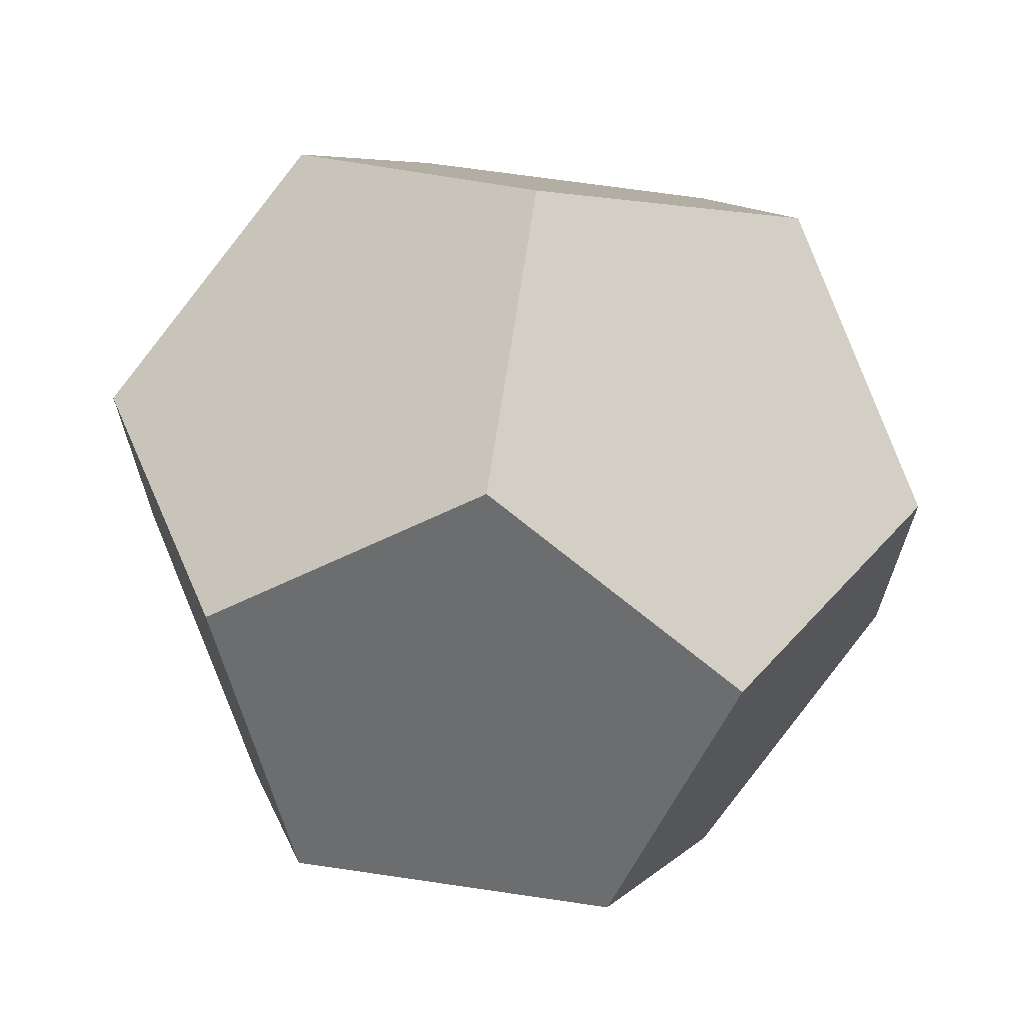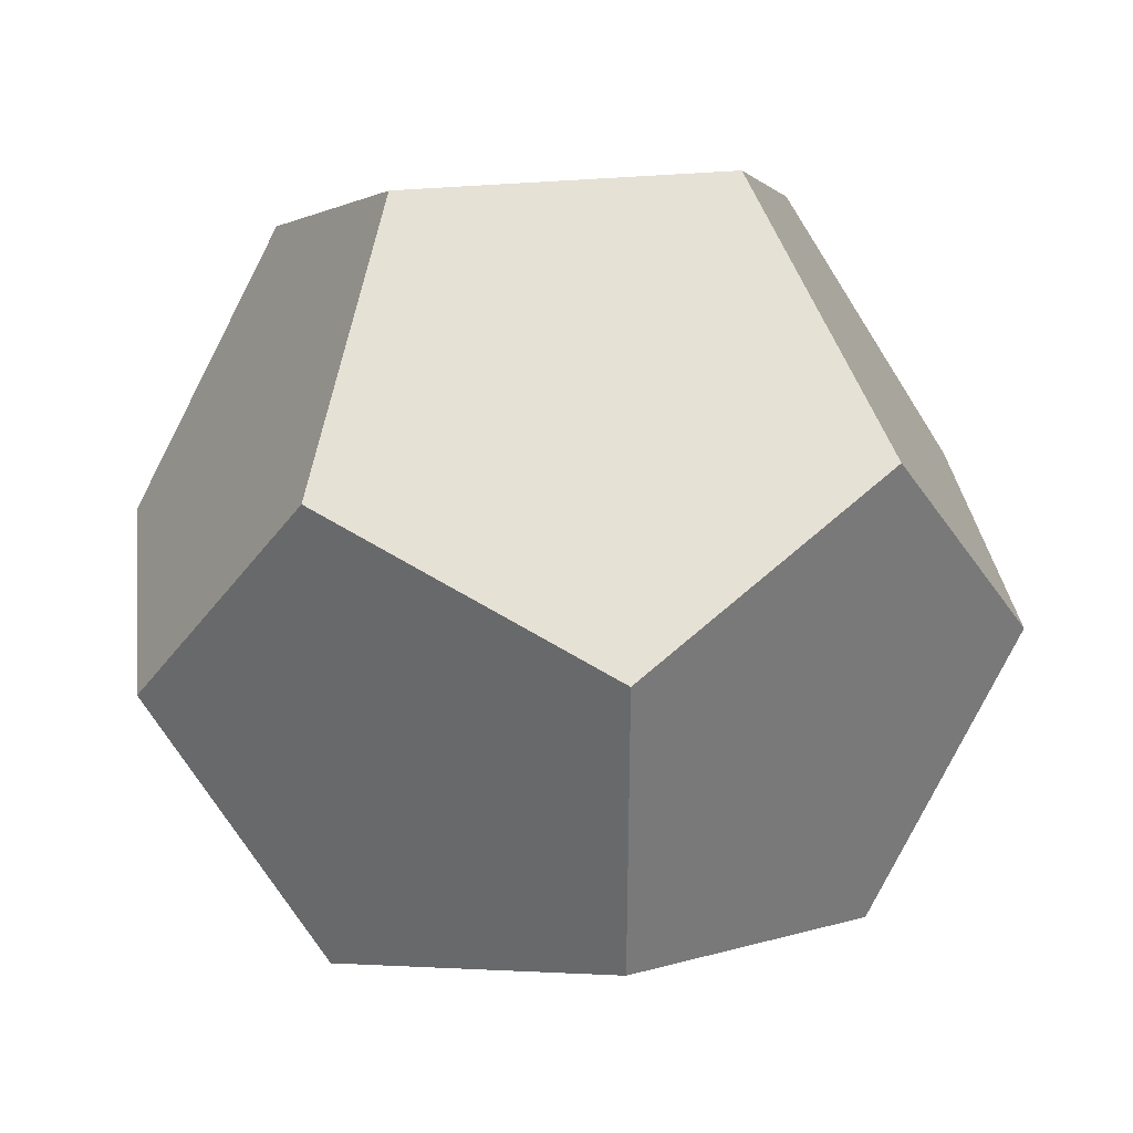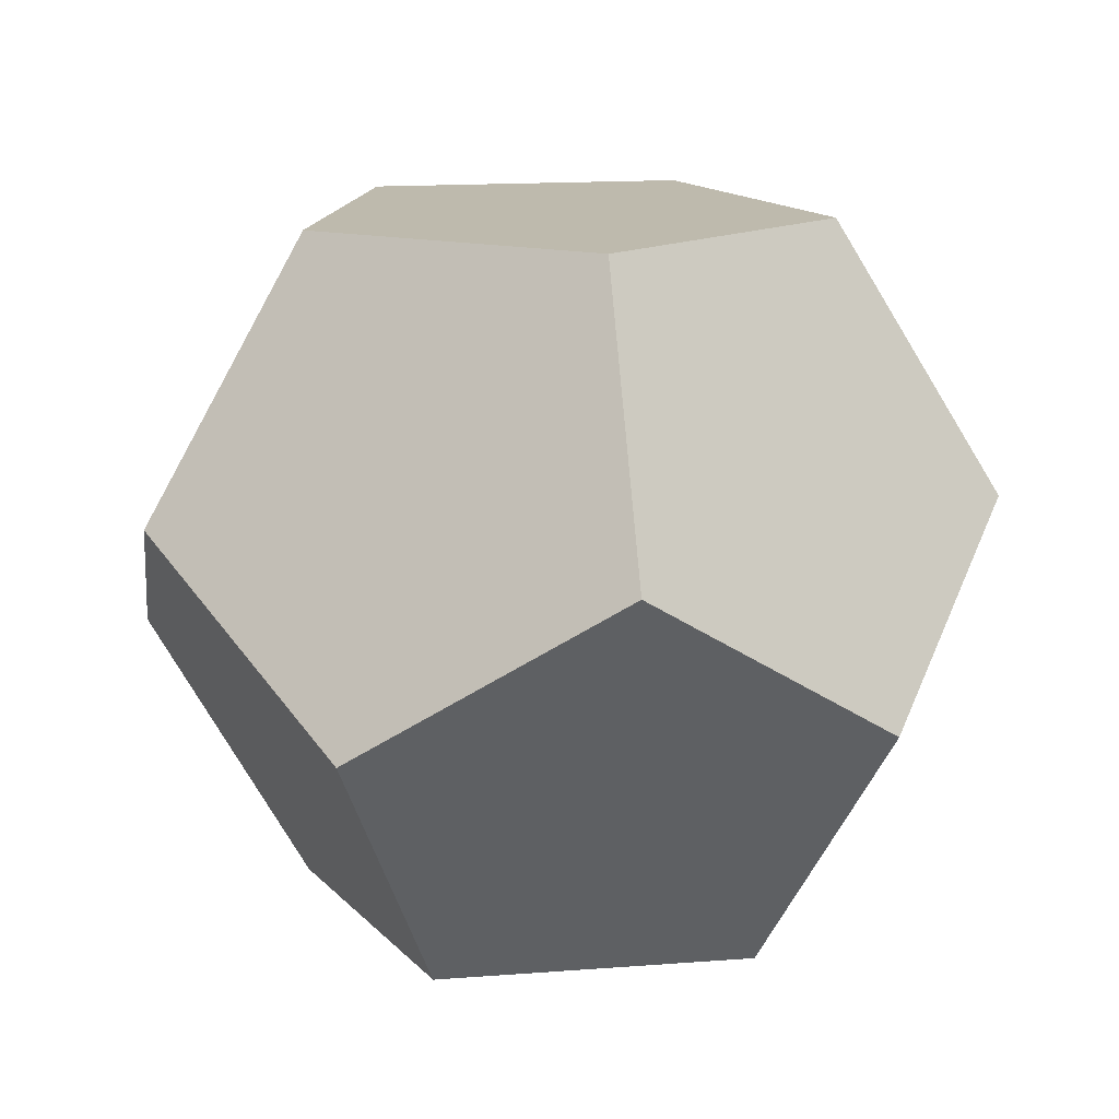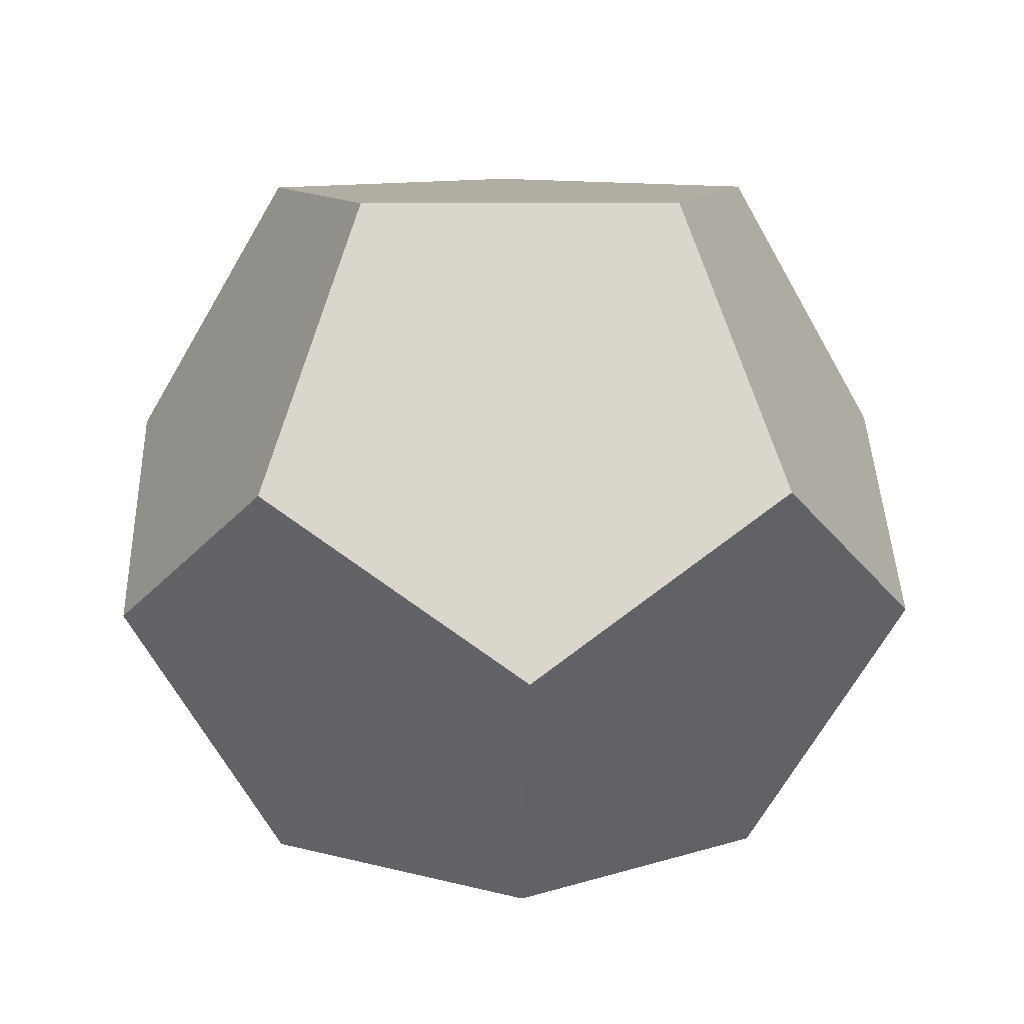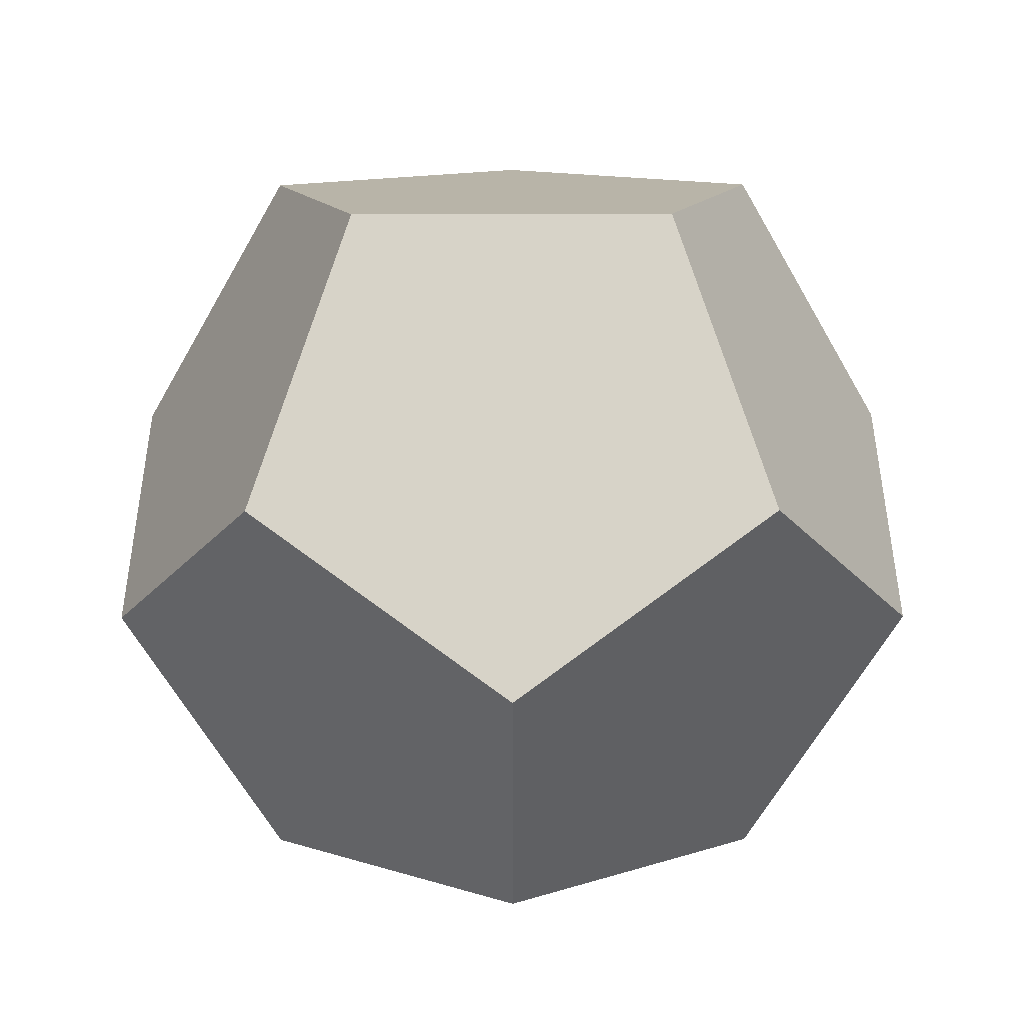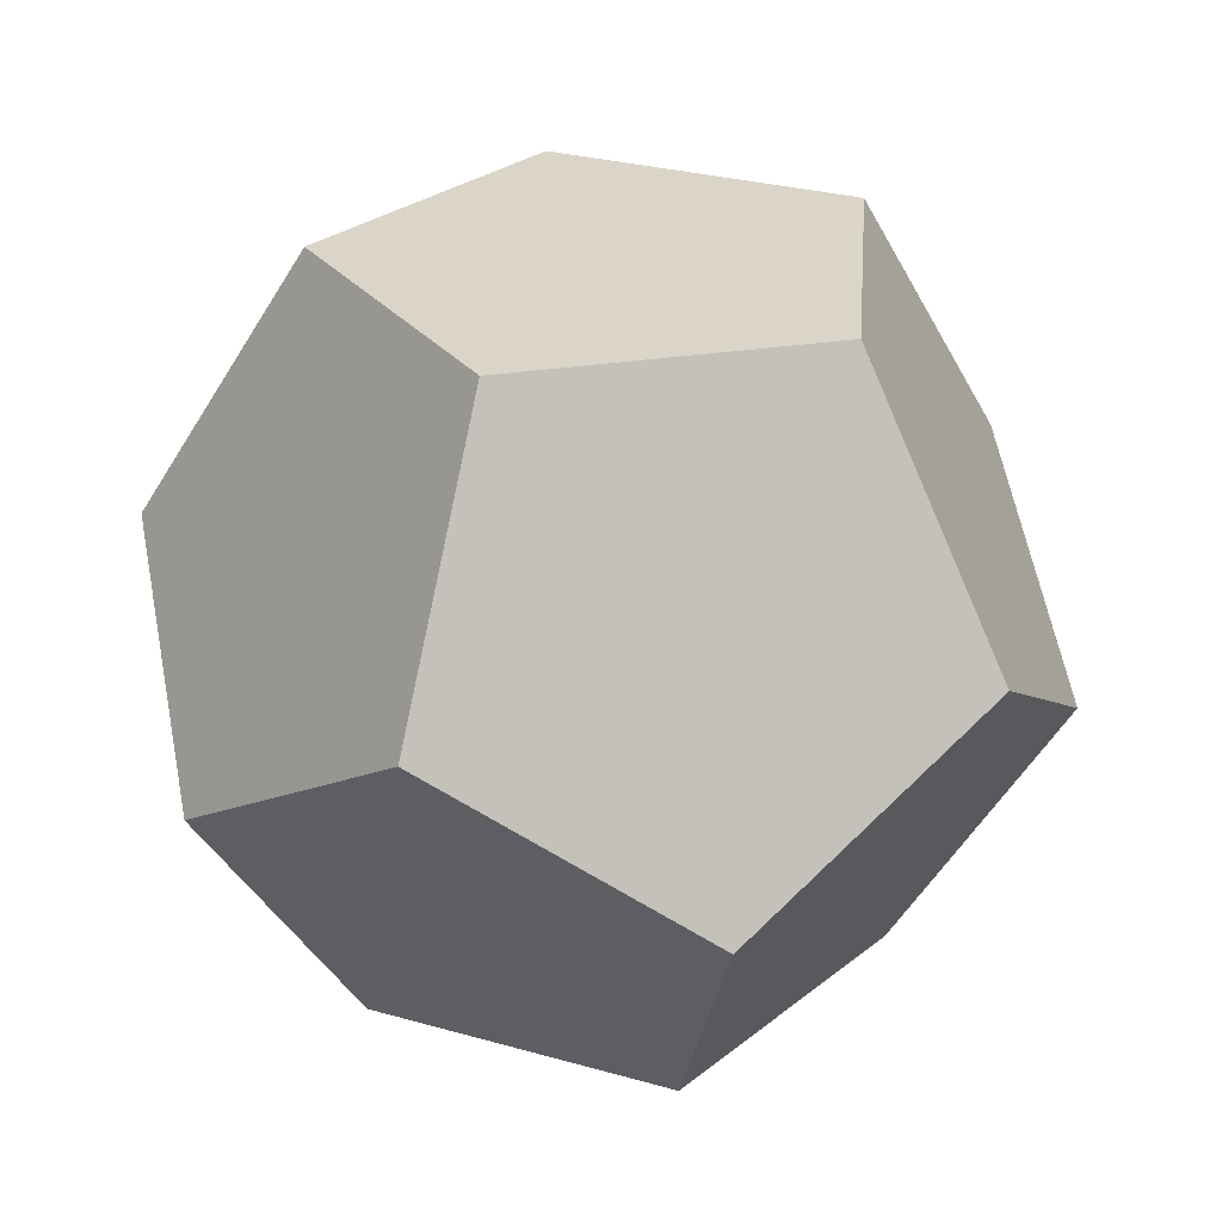
<metadata>
{"format":"obj","ext":"obj","renderer":"f3d","projection":"perspective","resolution":1024,"background":"white","views":[{"elev":67.2,"azim":130.1,"up":"+Y"},{"elev":34.0,"azim":-155.6,"up":"+Y"},{"elev":15.4,"azim":-171.2,"up":"+Z"},{"elev":10.6,"azim":87.8,"up":"+Z"},{"elev":76.5,"azim":-90.1,"up":"+Z"},{"elev":29.2,"azim":-139.2,"up":"+Z"}]}
</metadata>
<code>
v 0.486 0.3554 0.7888
v -0.1901 0.5751 0.7888
v -0.6078 6.374e-07 0.7889
v -0.1899 -0.5751 0.789
v 0.4861 -0.3554 0.7889
v 0.7886 -0.5751 0.184
v 0.9755 6.374e-07 -0.1899
v 0.7884 0.5751 0.1838
v 0.2993 0.9305 -0.19
v -0.3055 0.9305 0.1838
v -0.7945 0.5751 -0.1899
v -0.9814 6.374e-07 0.184
v -0.7943 -0.5751 -0.1897
v -0.3052 -0.9305 0.1842
v 0.2996 -0.9305 -0.1897
v 0.602 6.374e-07 -0.7948
v 0.184 0.5751 -0.7948
v 0.1842 -0.5751 -0.7946
v -0.492 0.3554 -0.7948
v -0.4918 -0.3554 -0.7946
f 18 20 19 17 16
f 16 17 9 8 7
f 17 19 11 10 9
f 15 18 16 7 6
f 19 20 13 12 11
f 20 18 15 14 13
f 8 9 10 2 1
f 10 11 12 3 2
f 5 6 7 8 1
f 12 13 14 4 3
f 14 15 6 5 4
f 2 3 4 5 1

</code>
